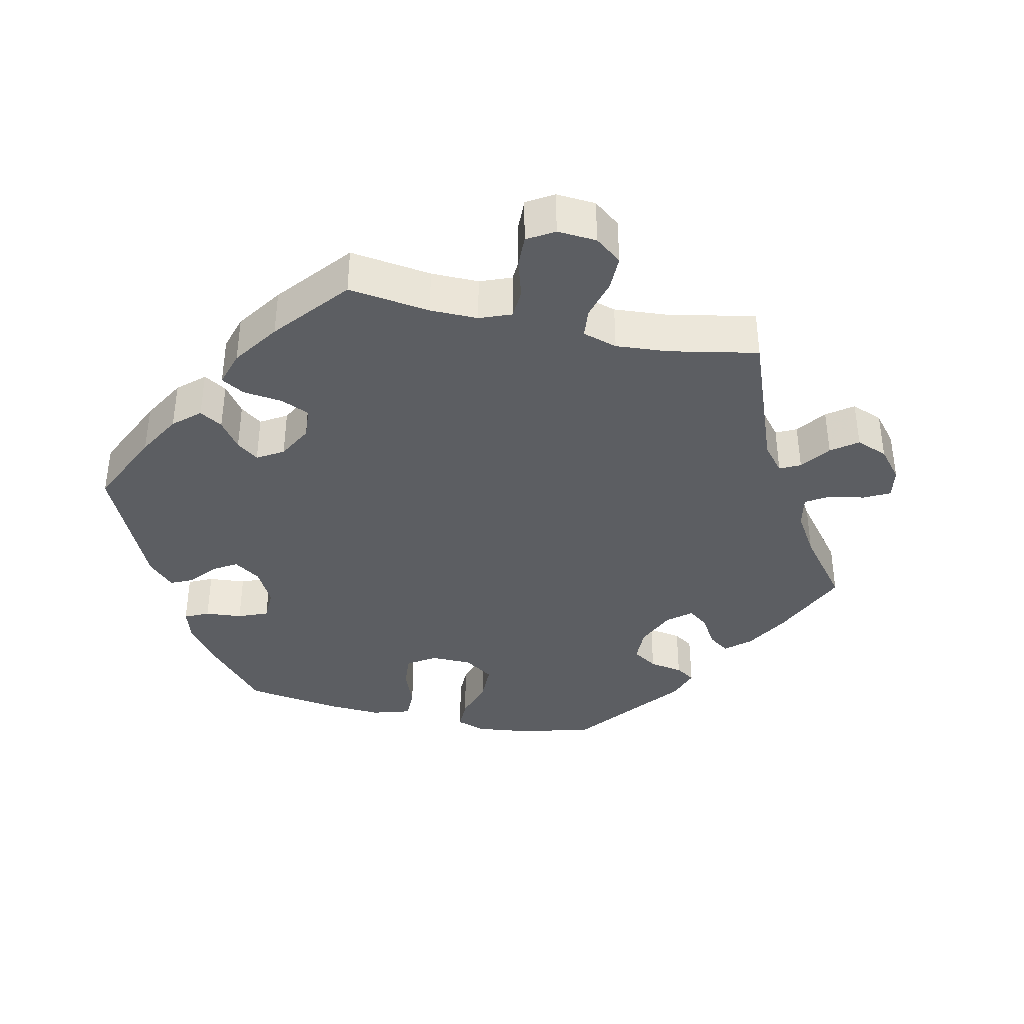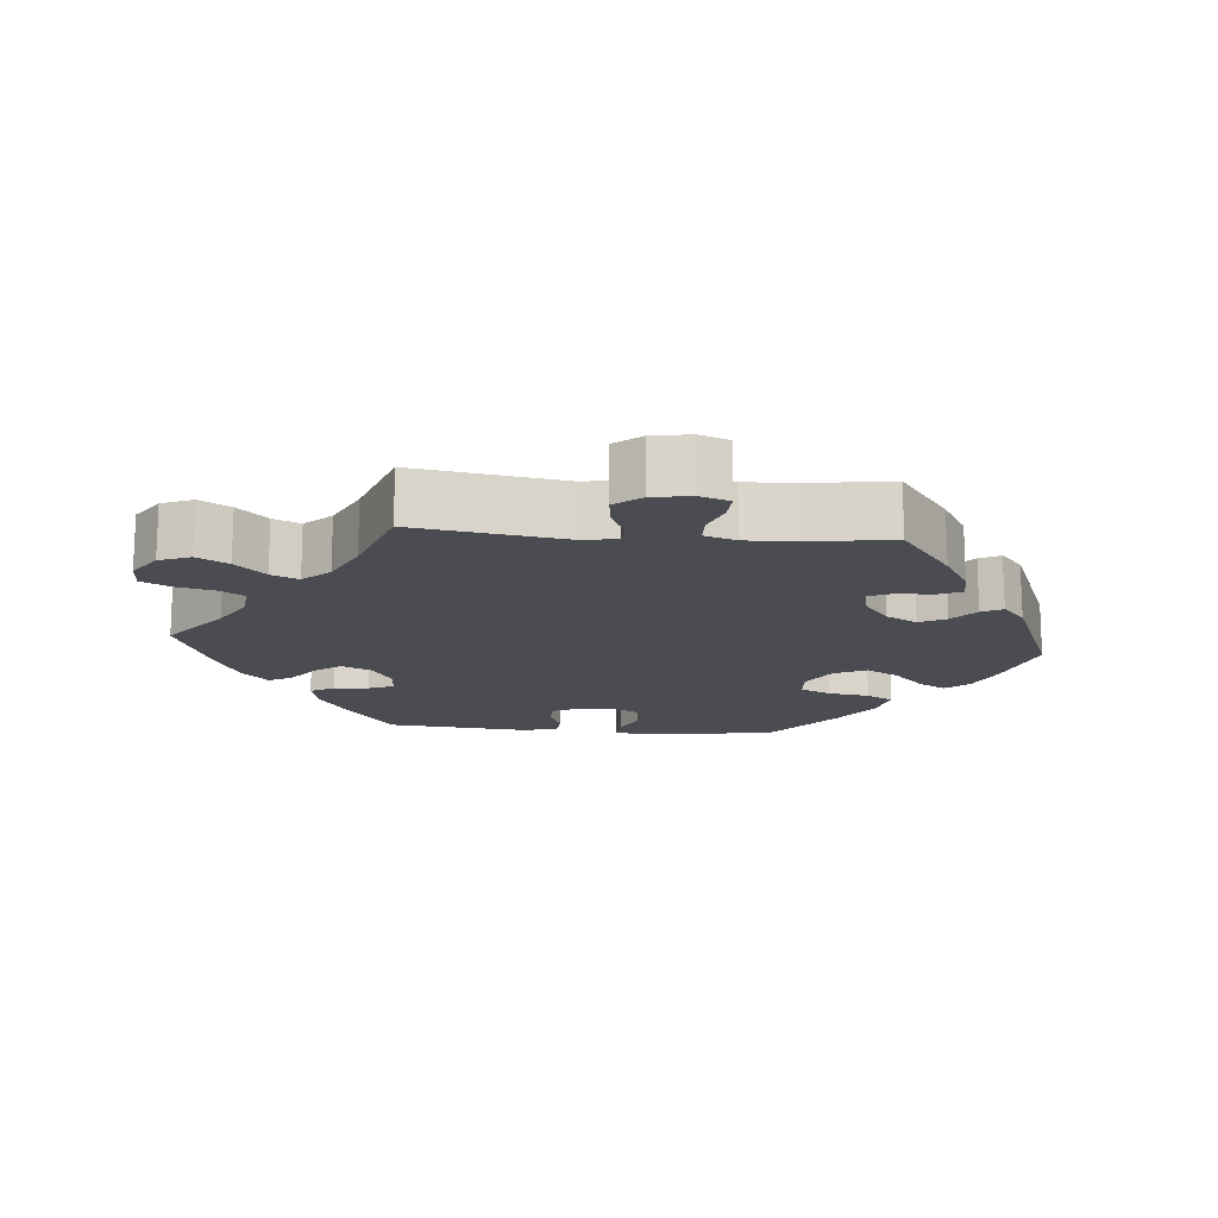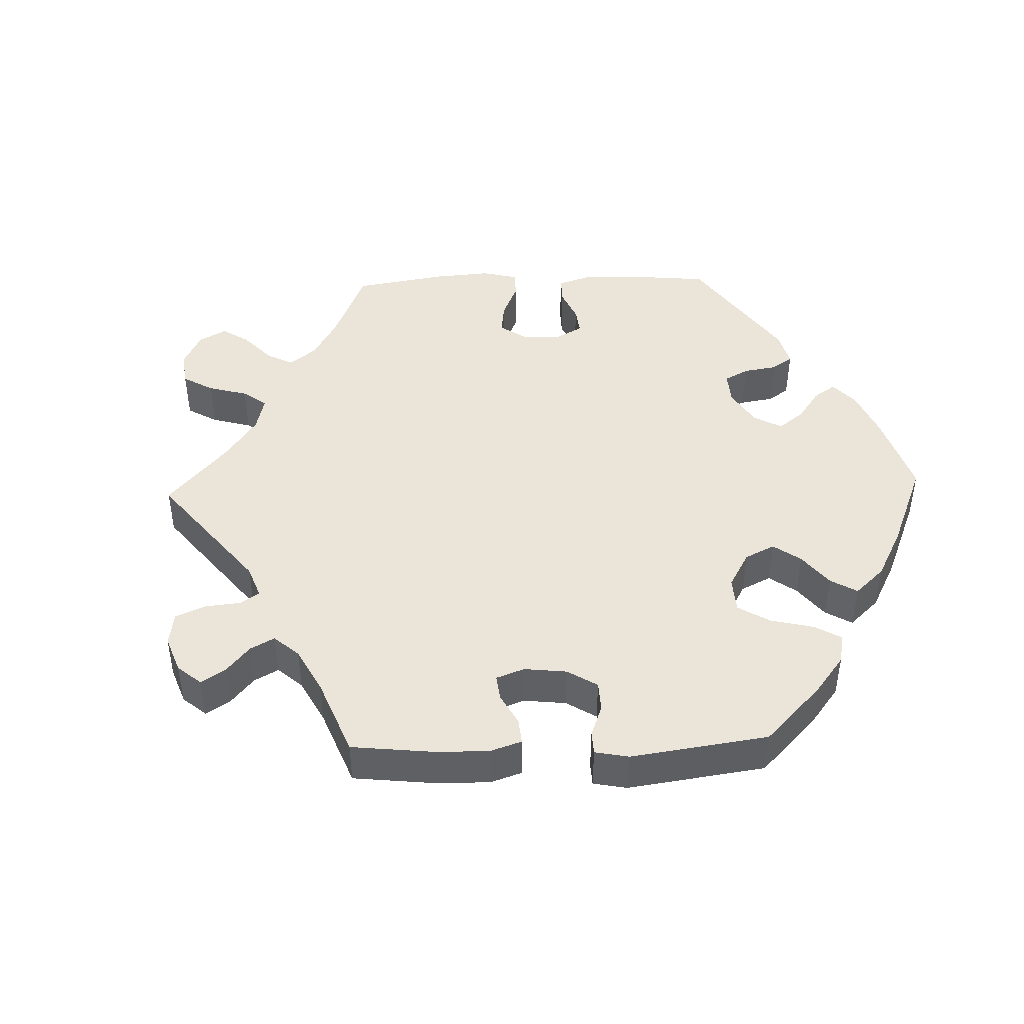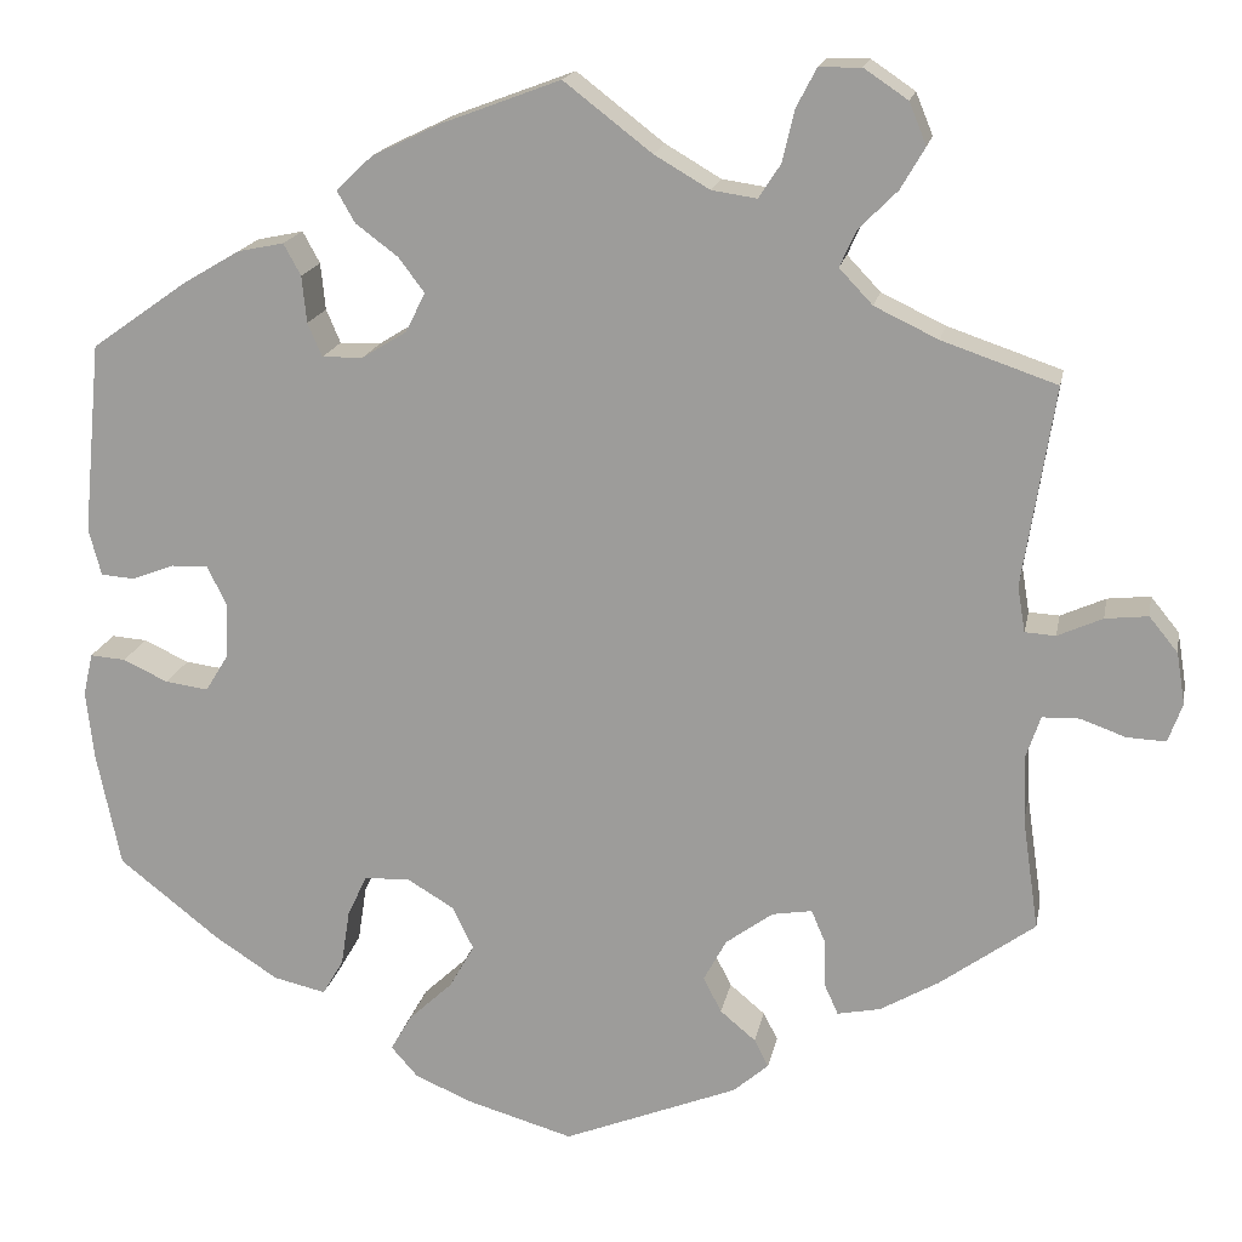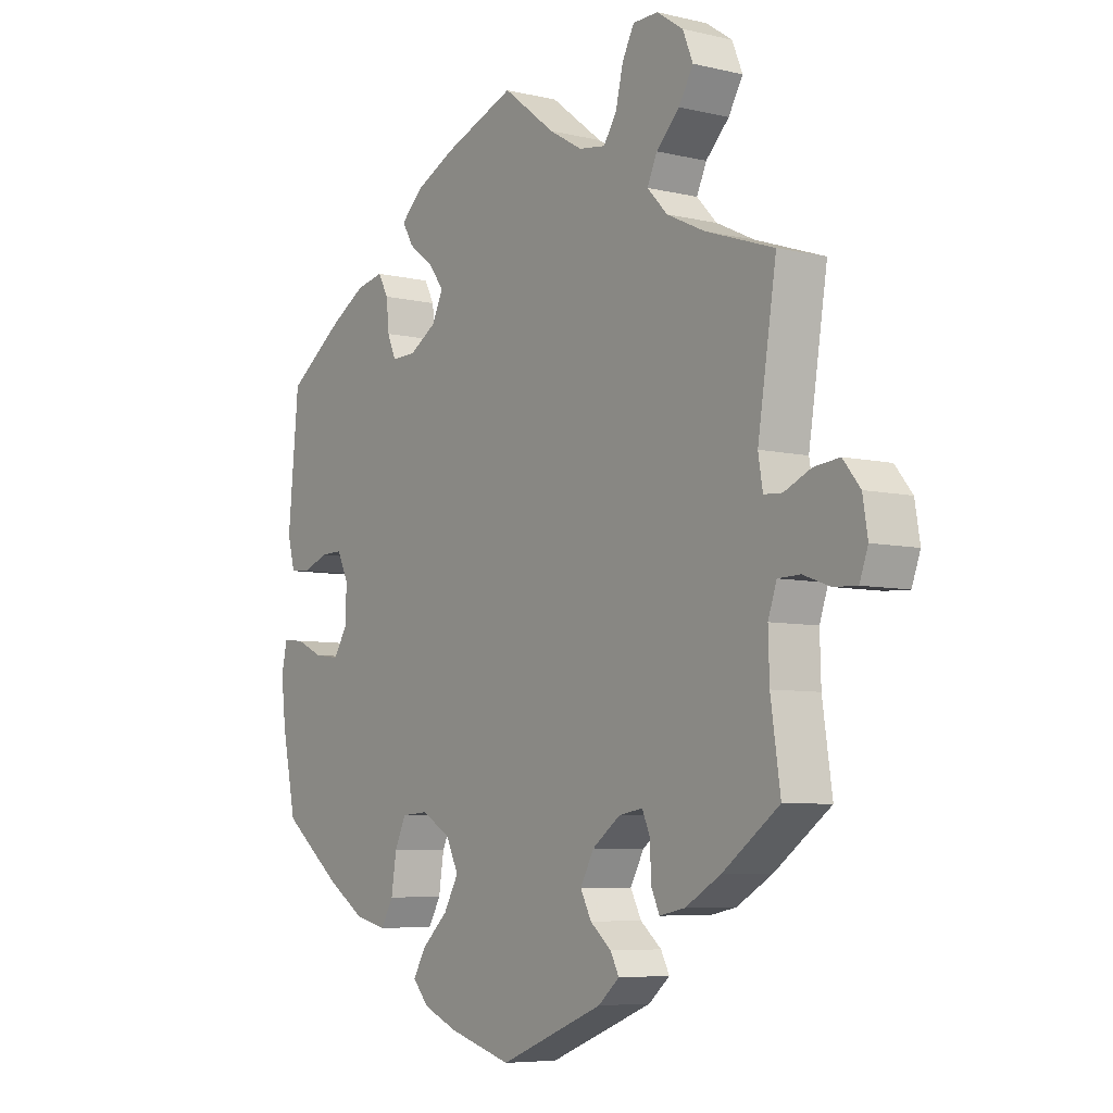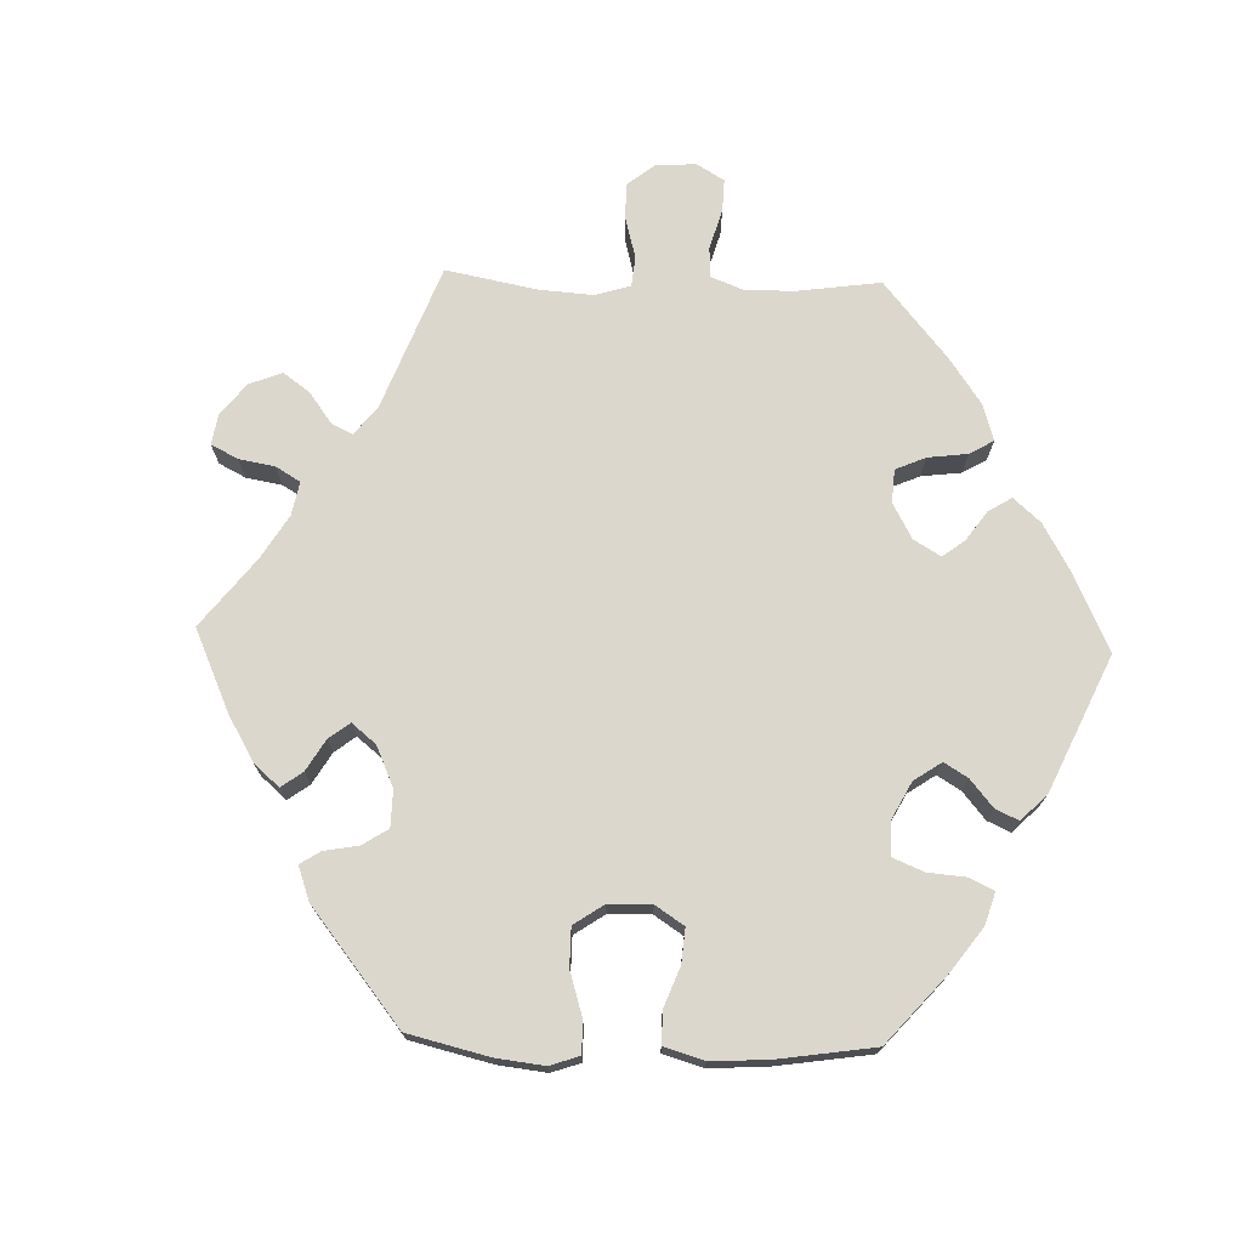
<metadata>
{"format":"obj","ext":"obj","renderer":"f3d","projection":"perspective","resolution":1024,"background":"white","views":[{"elev":-38.2,"azim":17.4,"up":"+Y"},{"elev":-15.5,"azim":85.0,"up":"+Y"},{"elev":45.2,"azim":148.1,"up":"+Y"},{"elev":17.4,"azim":10.7,"up":"+Z"},{"elev":-6.5,"azim":54.8,"up":"+Z"},{"elev":73.1,"azim":-148.3,"up":"+Y"}]}
</metadata>
<code>
v 0.468 0.07 0.081
v 0.476 0.07 0.033
v 0.508 0.07 0.031
v 0.555 0.07 0.052
v 0.6 0.07 0.057
v 0.63 0.07 0.02
v 0.639 0.07 -0.034
v 0.624 0.07 -0.075
v 0.583 0.07 -0.073
v 0.536 0.07 -0.056
v 0.497 0.07 -0.057
v 0.482 0.07 -0.101
v 0.484 0.07 -0.171
v 0.501 0.07 -0.288
v 0.402 0.07 -0.36
v 0.34 0.07 -0.396
v 0.295 0.07 -0.405
v 0.28 0.07 -0.372
v 0.279 0.07 -0.322
v 0.265 0.07 -0.289
v 0.223 0.07 -0.296
v 0.174 0.07 -0.332
v 0.15 0.07 -0.376
v 0.169 0.07 -0.413
v 0.206 0.07 -0.444
v 0.221 0.07 -0.473
v 0.184 0.07 -0.505
v 0.001 0.07 -0.578
v -0.109 0.07 -0.546
v -0.17 0.07 -0.52
v -0.198 0.07 -0.488
v -0.176 0.07 -0.45
v -0.13 0.07 -0.407
v -0.104 0.07 -0.361
v -0.126 0.07 -0.316
v -0.176 0.07 -0.286
v -0.223 0.07 -0.289
v -0.243 0.07 -0.332
v -0.252 0.07 -0.39
v -0.274 0.07 -0.428
v -0.329 0.07 -0.415
v -0.395 0.07 -0.372
v -0.5 0.07 -0.289
v -0.525 0.07 -0.168
v -0.533 0.07 -0.097
v -0.523 0.07 -0.052
v -0.486 0.07 -0.055
v -0.439 0.07 -0.077
v -0.394 0.07 -0.083
v -0.37 0.07 -0.044
v -0.368 0.07 0.014
v -0.388 0.07 0.055
v -0.426 0.07 0.054
v -0.471 0.07 0.037
v -0.506 0.07 0.04
v -0.519 0.07 0.089
v -0.5 0.07 0.289
v -0.401 0.07 0.359
v -0.34 0.07 0.395
v -0.292 0.07 0.405
v -0.274 0.07 0.372
v -0.269 0.07 0.323
v -0.254 0.07 0.288
v -0.211 0.07 0.289
v -0.164 0.07 0.318
v -0.144 0.07 0.359
v -0.171 0.07 0.395
v -0.215 0.07 0.428
v -0.234 0.07 0.461
v -0.196 0.07 0.497
v -0.125 0.07 0.531
v 0 0.07 0.578
v 0.092 0.07 0.507
v 0.15 0.07 0.473
v 0.197 0.07 0.466
v 0.22 0.07 0.501
v 0.233 0.07 0.556
v 0.254 0.07 0.596
v 0.298 0.07 0.597
v 0.344 0.07 0.566
v 0.362 0.07 0.522
v 0.337 0.07 0.479
v 0.296 0.07 0.438
v 0.279 0.07 0.4
v 0.314 0.07 0.363
v 0.381 0.07 0.331
v 0.501 0.07 0.29
v 0.468 0 0.081
v 0.476 0 0.033
v 0.508 0 0.031
v 0.555 0 0.052
v 0.6 0 0.057
v 0.63 0 0.02
v 0.639 0 -0.034
v 0.624 0 -0.075
v 0.583 0 -0.073
v 0.536 0 -0.056
v 0.497 0 -0.057
v 0.482 0 -0.101
v 0.484 0 -0.171
v 0.501 0 -0.288
v 0.402 0 -0.36
v 0.34 0 -0.396
v 0.295 0 -0.405
v 0.28 0 -0.372
v 0.279 0 -0.322
v 0.265 0 -0.289
v 0.223 0 -0.296
v 0.174 0 -0.332
v 0.15 0 -0.376
v 0.169 0 -0.413
v 0.206 0 -0.444
v 0.221 0 -0.473
v 0.184 0 -0.505
v 0.001 0 -0.578
v -0.109 0 -0.546
v -0.17 0 -0.52
v -0.198 0 -0.488
v -0.176 0 -0.45
v -0.13 0 -0.407
v -0.104 0 -0.361
v -0.126 0 -0.316
v -0.176 0 -0.286
v -0.223 0 -0.289
v -0.243 0 -0.332
v -0.252 0 -0.39
v -0.274 0 -0.428
v -0.329 0 -0.415
v -0.395 0 -0.372
v -0.5 0 -0.289
v -0.525 0 -0.168
v -0.533 0 -0.097
v -0.523 0 -0.052
v -0.486 0 -0.055
v -0.439 0 -0.077
v -0.394 0 -0.083
v -0.37 0 -0.044
v -0.368 0 0.014
v -0.388 0 0.055
v -0.426 0 0.054
v -0.471 0 0.037
v -0.506 0 0.04
v -0.519 0 0.089
v -0.5 0 0.289
v -0.401 0 0.359
v -0.34 0 0.395
v -0.292 0 0.405
v -0.274 0 0.372
v -0.269 0 0.323
v -0.254 0 0.288
v -0.211 0 0.289
v -0.164 0 0.318
v -0.144 0 0.359
v -0.171 0 0.395
v -0.215 0 0.428
v -0.234 0 0.461
v -0.196 0 0.497
v -0.125 0 0.531
v 0 0 0.578
v 0.092 0 0.507
v 0.15 0 0.473
v 0.197 0 0.466
v 0.22 0 0.501
v 0.233 0 0.556
v 0.254 0 0.596
v 0.298 0 0.597
v 0.344 0 0.566
v 0.362 0 0.522
v 0.337 0 0.479
v 0.296 0 0.438
v 0.279 0 0.4
v 0.314 0 0.363
v 0.381 0 0.331
v 0.501 0 0.29
f 86 87 1
f 85 86 1 2
f 84 85 2
f 80 81 82 83
f 80 83 84
f 79 80 84
f 76 77 78 79
f 75 76 79 84
f 74 75 84 2
f 70 71 72 73
f 70 73 74 2
f 67 68 69 70
f 66 67 70 2
f 59 60 61 62
f 59 62 63
f 58 59 63
f 57 58 63
f 56 57 63
f 53 54 55 56
f 52 53 56 63
f 51 52 63 64
f 45 46 47 48
f 45 48 49
f 44 45 49
f 43 44 49
f 42 43 49 50
f 38 39 40 41
f 37 38 41 42
f 30 31 32 33
f 30 33 34
f 29 30 34
f 28 29 34
f 27 28 34
f 24 25 26 27
f 23 24 27 34
f 22 23 34 35
f 16 17 18 19
f 16 19 20
f 13 14 15 16
f 12 13 16 20
f 11 12 20 21
f 7 8 9 10
f 7 10 11
f 6 7 11
f 3 4 5 6
f 2 3 6 11
f 65 66 2 11
f 50 51 64 65
f 37 42 50 65
f 36 37 65 11
f 22 35 36
f 11 21 22 36
f 88 174 173
f 89 88 173 172
f 89 172 171
f 170 169 168 167
f 171 170 167
f 171 167 166
f 166 165 164 163
f 171 166 163 162
f 89 171 162 161
f 160 159 158 157
f 89 161 160 157
f 157 156 155 154
f 89 157 154 153
f 149 148 147 146
f 150 149 146
f 150 146 145
f 150 145 144
f 150 144 143
f 143 142 141 140
f 150 143 140 139
f 151 150 139 138
f 135 134 133 132
f 136 135 132
f 136 132 131
f 136 131 130
f 137 136 130 129
f 128 127 126 125
f 129 128 125 124
f 120 119 118 117
f 121 120 117
f 121 117 116
f 121 116 115
f 121 115 114
f 114 113 112 111
f 121 114 111 110
f 122 121 110 109
f 106 105 104 103
f 107 106 103
f 103 102 101 100
f 107 103 100 99
f 108 107 99 98
f 97 96 95 94
f 98 97 94
f 98 94 93
f 93 92 91 90
f 98 93 90 89
f 98 89 153 152
f 152 151 138 137
f 152 137 129 124
f 98 152 124 123
f 123 122 109
f 123 109 108 98
f 1 88 89 2
f 2 89 90 3
f 3 90 91 4
f 4 91 92 5
f 5 92 93 6
f 6 93 94 7
f 7 94 95 8
f 8 95 96 9
f 9 96 97 10
f 10 97 98 11
f 11 98 99 12
f 12 99 100 13
f 13 100 101 14
f 14 101 102 15
f 15 102 103 16
f 16 103 104 17
f 17 104 105 18
f 18 105 106 19
f 19 106 107 20
f 20 107 108 21
f 21 108 109 22
f 22 109 110 23
f 23 110 111 24
f 24 111 112 25
f 25 112 113 26
f 26 113 114 27
f 27 114 115 28
f 28 115 116 29
f 29 116 117 30
f 30 117 118 31
f 31 118 119 32
f 32 119 120 33
f 33 120 121 34
f 34 121 122 35
f 35 122 123 36
f 36 123 124 37
f 37 124 125 38
f 38 125 126 39
f 39 126 127 40
f 40 127 128 41
f 41 128 129 42
f 42 129 130 43
f 43 130 131 44
f 44 131 132 45
f 45 132 133 46
f 46 133 134 47
f 47 134 135 48
f 48 135 136 49
f 49 136 137 50
f 50 137 138 51
f 51 138 139 52
f 52 139 140 53
f 53 140 141 54
f 54 141 142 55
f 55 142 143 56
f 56 143 144 57
f 57 144 145 58
f 58 145 146 59
f 59 146 147 60
f 60 147 148 61
f 61 148 149 62
f 62 149 150 63
f 63 150 151 64
f 64 151 152 65
f 65 152 153 66
f 66 153 154 67
f 67 154 155 68
f 68 155 156 69
f 69 156 157 70
f 70 157 158 71
f 71 158 159 72
f 72 159 160 73
f 73 160 161 74
f 74 161 162 75
f 75 162 163 76
f 76 163 164 77
f 77 164 165 78
f 78 165 166 79
f 79 166 167 80
f 80 167 168 81
f 81 168 169 82
f 82 169 170 83
f 83 170 171 84
f 84 171 172 85
f 85 172 173 86
f 86 173 174 87
f 87 174 88 1

</code>
